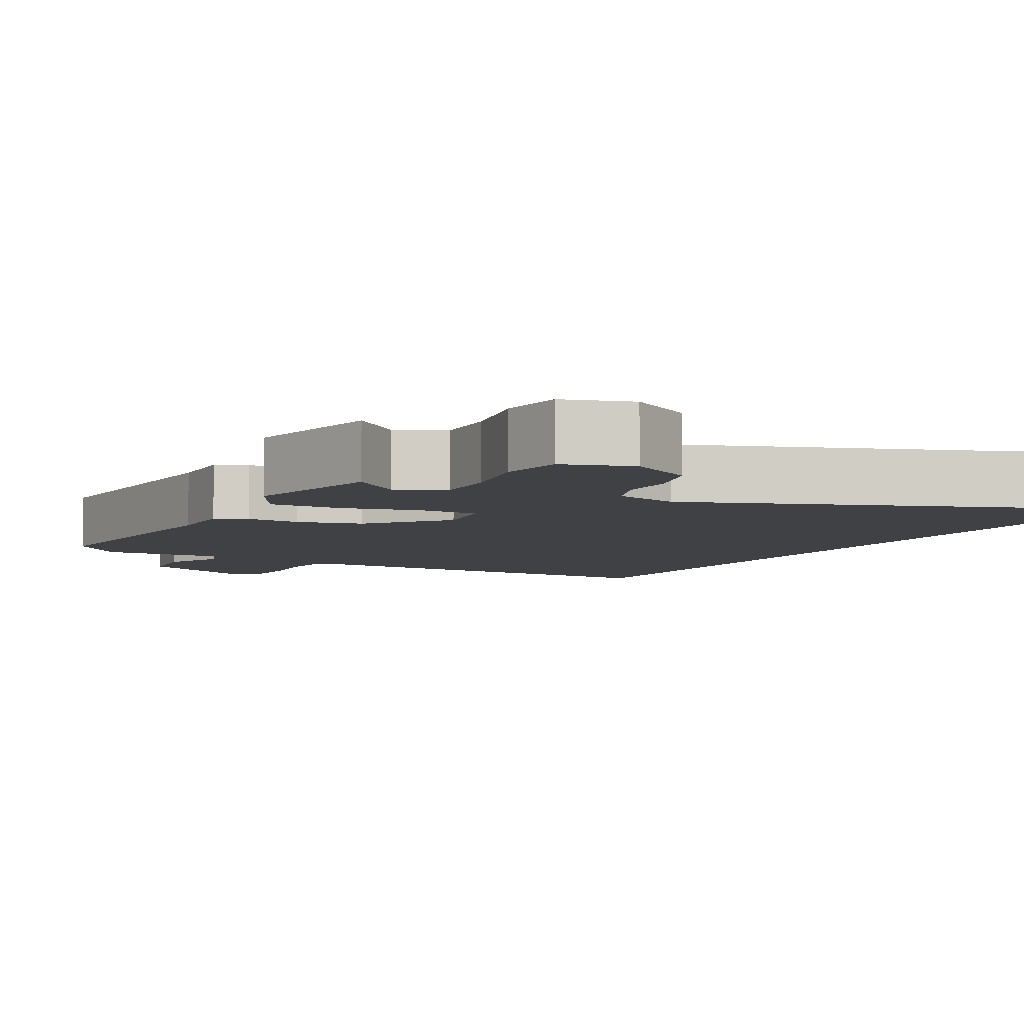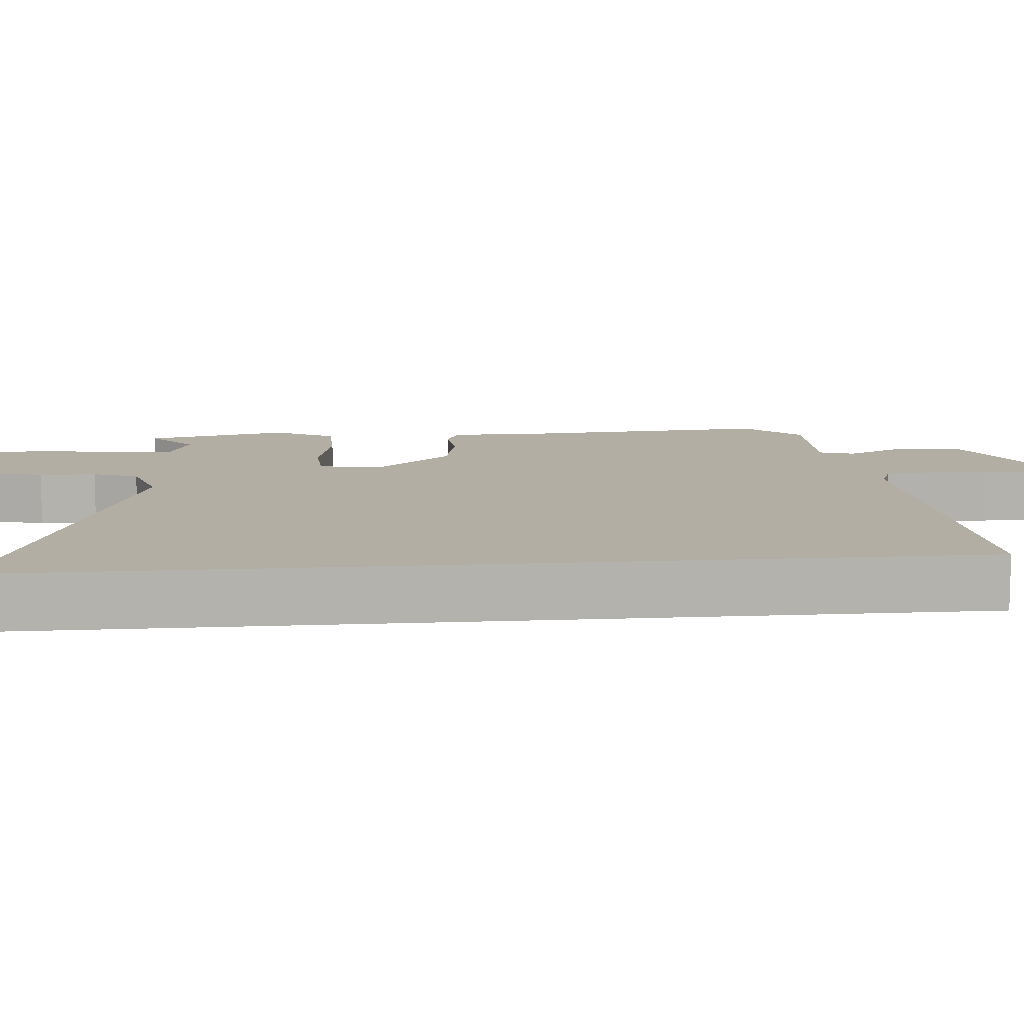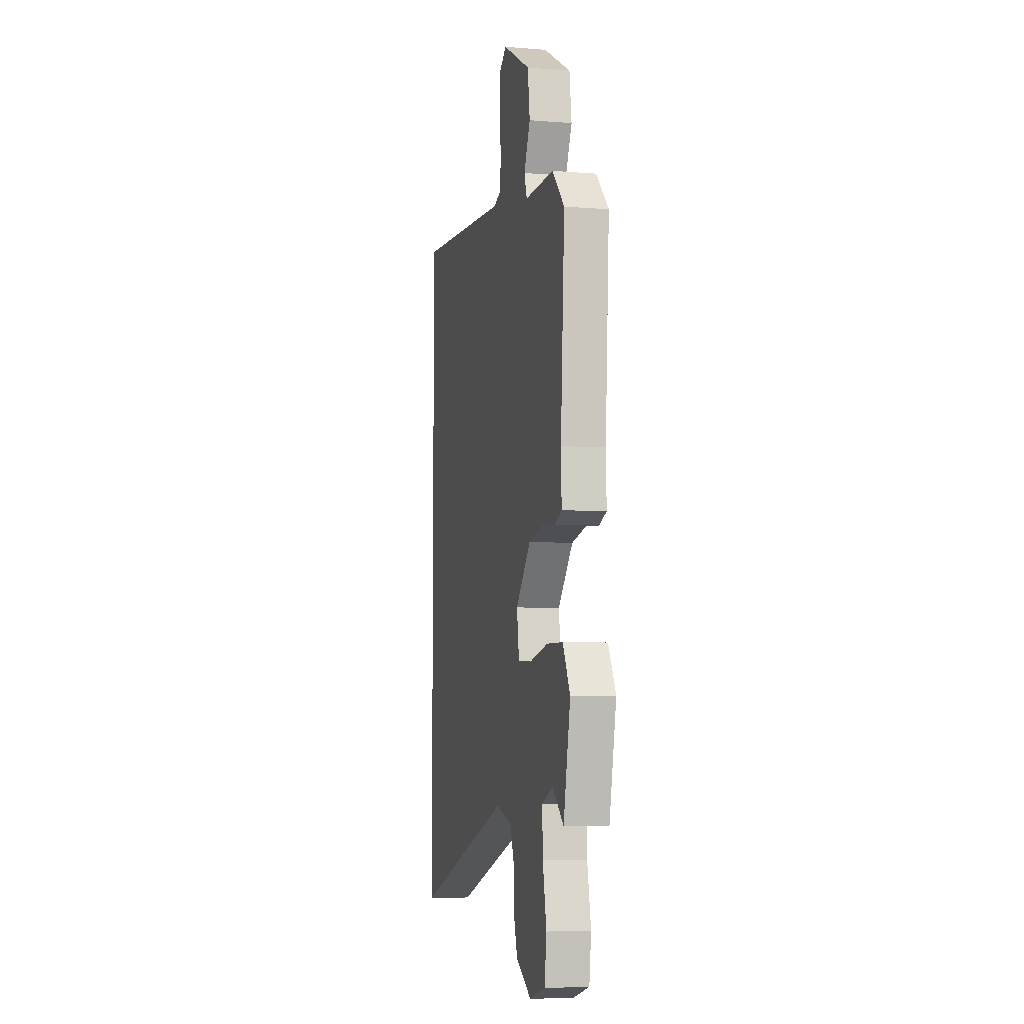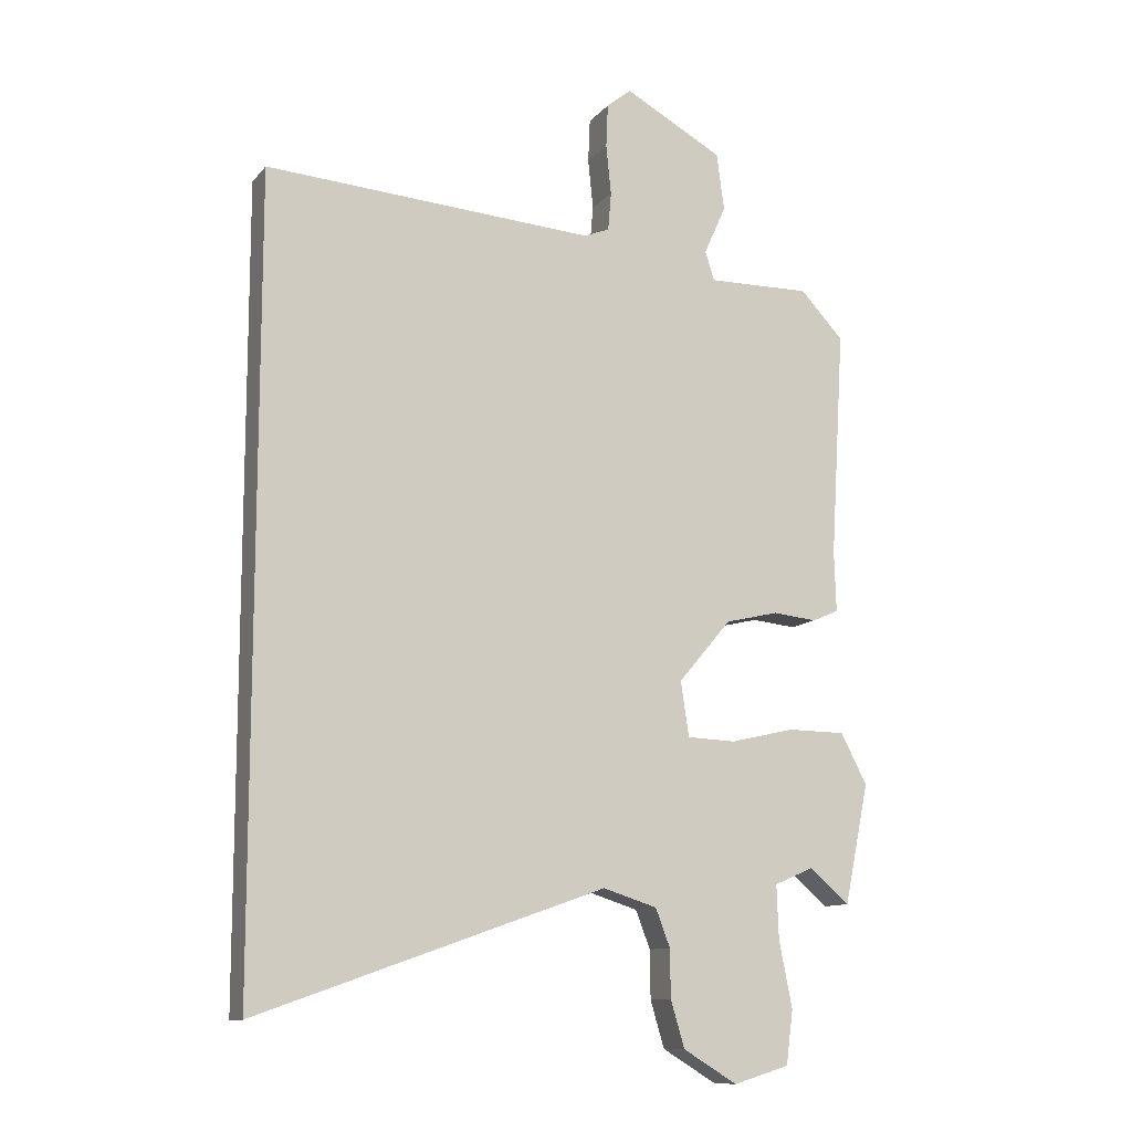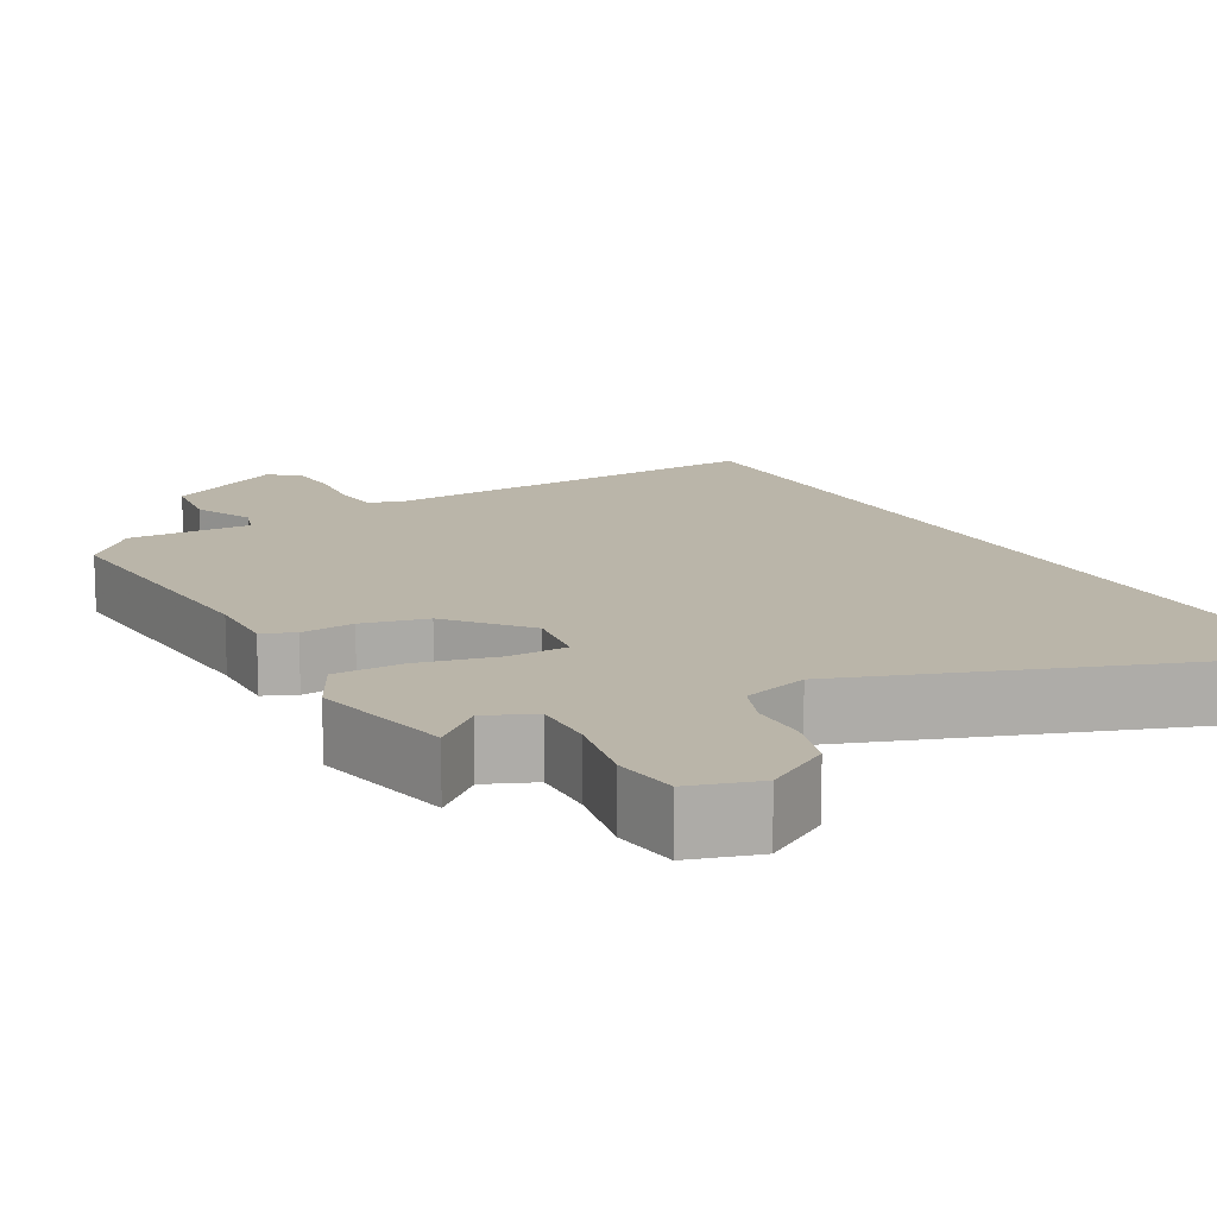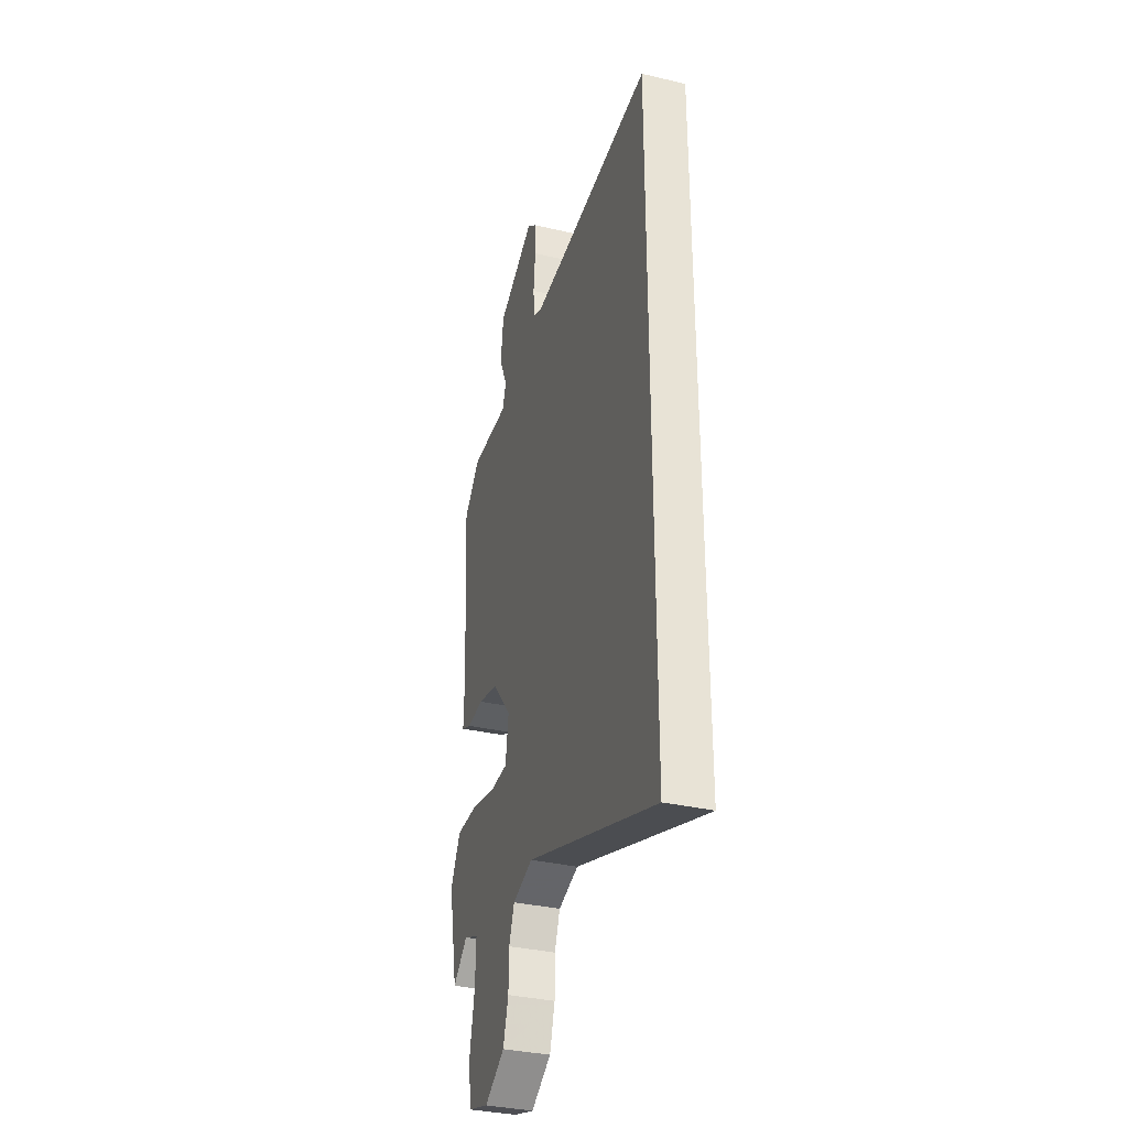
<metadata>
{"format":"obj","ext":"obj","renderer":"f3d","projection":"perspective","resolution":1024,"background":"white","views":[{"elev":-5.9,"azim":151.8,"up":"+Y"},{"elev":10.9,"azim":-95.2,"up":"+Y"},{"elev":-5.8,"azim":76.4,"up":"+Z"},{"elev":-11.3,"azim":-23.7,"up":"+Z"},{"elev":13.5,"azim":150.9,"up":"+Y"},{"elev":-34.6,"azim":-107.4,"up":"+Z"}]}
</metadata>
<code>
v 0.485 0.07 0.419
v 0.463 0.07 0.058
v 0.466 0.07 -0.039
v 0.424 0.07 -0.057
v 0.354 0.07 -0.05
v 0.269 0.07 -0.07
v 0.185 0.07 -0.169
v 0.198 0.07 -0.256
v 0.275 0.07 -0.259
v 0.378 0.07 -0.235
v 0.47 0.07 -0.236
v 0.512 0.07 -0.316
v 0.473 0.07 -0.506
v 0.41 0.07 -0.451
v 0.347 0.07 -0.478
v 0.35 0.07 -0.563
v 0.371 0.07 -0.668
v 0.36 0.07 -0.753
v 0.271 0.07 -0.78
v 0.185 0.07 -0.728
v 0.163 0.07 -0.654
v 0.162 0.07 -0.578
v 0.139 0.07 -0.518
v 0.053 0.07 -0.491
v -0.5 0.07 -0.686
v -0.5 0.07 0.567
v 0.023 0.07 0.532
v 0.064 0.07 0.548
v 0.069 0.07 0.609
v 0.061 0.07 0.688
v 0.064 0.07 0.757
v 0.103 0.07 0.789
v 0.26 0.07 0.704
v 0.272 0.07 0.613
v 0.237 0.07 0.535
v 0.252 0.07 0.489
v 0.416 0.07 0.492
v 0.485 0 0.419
v 0.463 0 0.058
v 0.466 0 -0.039
v 0.424 0 -0.057
v 0.354 0 -0.05
v 0.269 0 -0.07
v 0.185 0 -0.169
v 0.198 0 -0.256
v 0.275 0 -0.259
v 0.378 0 -0.235
v 0.47 0 -0.236
v 0.512 0 -0.316
v 0.473 0 -0.506
v 0.41 0 -0.451
v 0.347 0 -0.478
v 0.35 0 -0.563
v 0.371 0 -0.668
v 0.36 0 -0.753
v 0.271 0 -0.78
v 0.185 0 -0.728
v 0.163 0 -0.654
v 0.162 0 -0.578
v 0.139 0 -0.518
v 0.053 0 -0.491
v -0.5 0 -0.686
v -0.5 0 0.567
v 0.023 0 0.532
v 0.064 0 0.548
v 0.069 0 0.609
v 0.061 0 0.688
v 0.064 0 0.757
v 0.103 0 0.789
v 0.26 0 0.704
v 0.272 0 0.613
v 0.237 0 0.535
v 0.252 0 0.489
v 0.416 0 0.492
f 36 37 1 2
f 32 33 34 35
f 32 35 36
f 29 30 31 32
f 28 29 32 36
f 27 28 36 2
f 24 25 26 27
f 23 24 27
f 22 23 27
f 19 20 21 22
f 16 17 18 19
f 15 16 19 22
f 11 12 13 14
f 9 10 11 14
f 8 9 14 15
f 2 3 4 5
f 2 5 6
f 27 2 6
f 8 15 22
f 7 8 22 27
f 6 7 27
f 39 38 74 73
f 72 71 70 69
f 73 72 69
f 69 68 67 66
f 73 69 66 65
f 39 73 65 64
f 64 63 62 61
f 64 61 60
f 64 60 59
f 59 58 57 56
f 56 55 54 53
f 59 56 53 52
f 51 50 49 48
f 51 48 47 46
f 52 51 46 45
f 42 41 40 39
f 43 42 39
f 43 39 64
f 59 52 45
f 64 59 45 44
f 64 44 43
f 1 38 39 2
f 2 39 40 3
f 3 40 41 4
f 4 41 42 5
f 5 42 43 6
f 6 43 44 7
f 7 44 45 8
f 8 45 46 9
f 9 46 47 10
f 10 47 48 11
f 11 48 49 12
f 12 49 50 13
f 13 50 51 14
f 14 51 52 15
f 15 52 53 16
f 16 53 54 17
f 17 54 55 18
f 18 55 56 19
f 19 56 57 20
f 20 57 58 21
f 21 58 59 22
f 22 59 60 23
f 23 60 61 24
f 24 61 62 25
f 25 62 63 26
f 26 63 64 27
f 27 64 65 28
f 28 65 66 29
f 29 66 67 30
f 30 67 68 31
f 31 68 69 32
f 32 69 70 33
f 33 70 71 34
f 34 71 72 35
f 35 72 73 36
f 36 73 74 37
f 37 74 38 1

</code>
